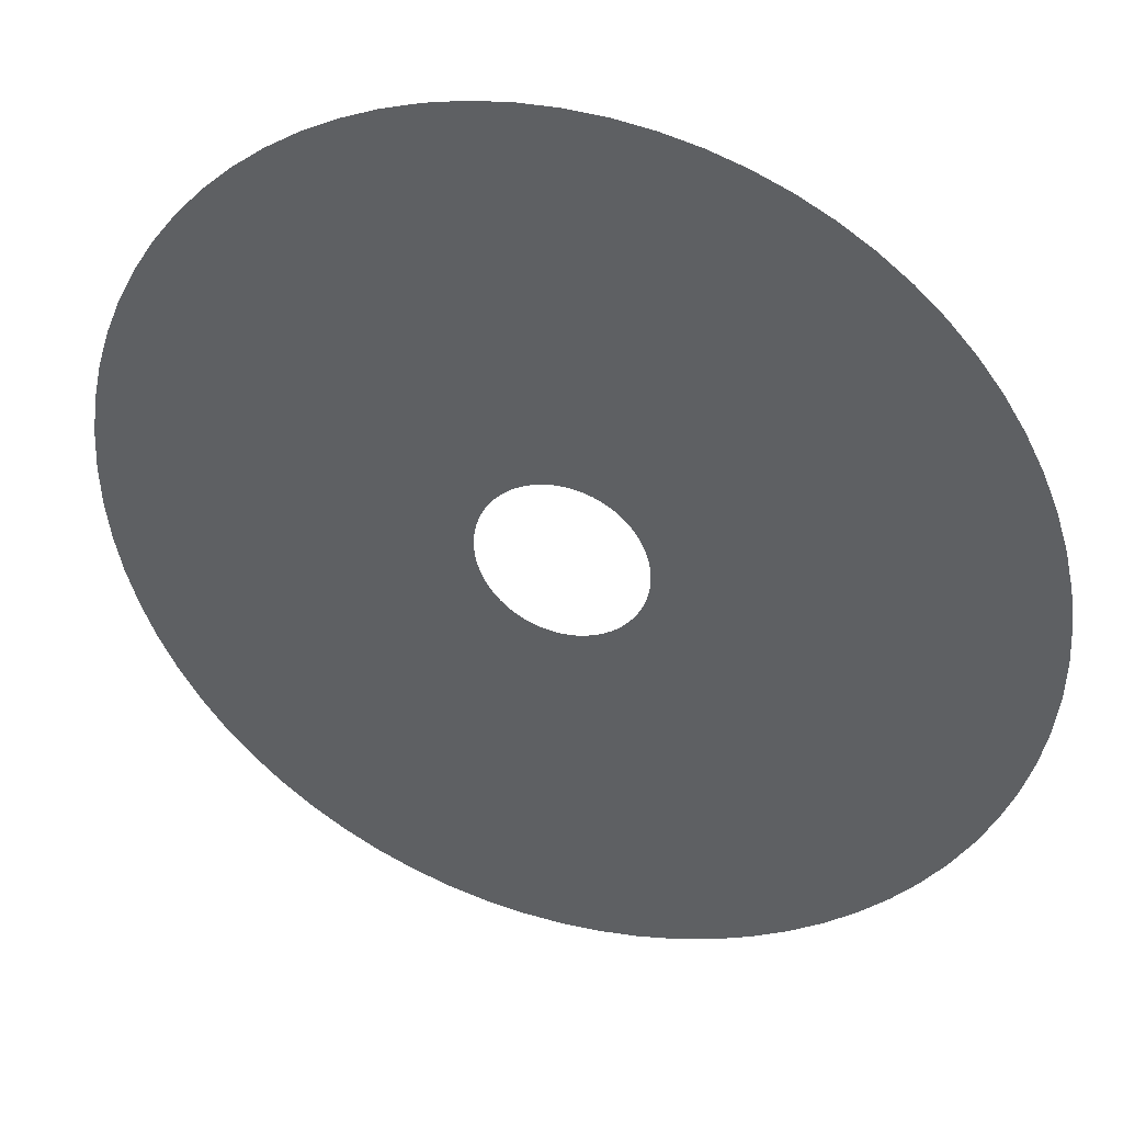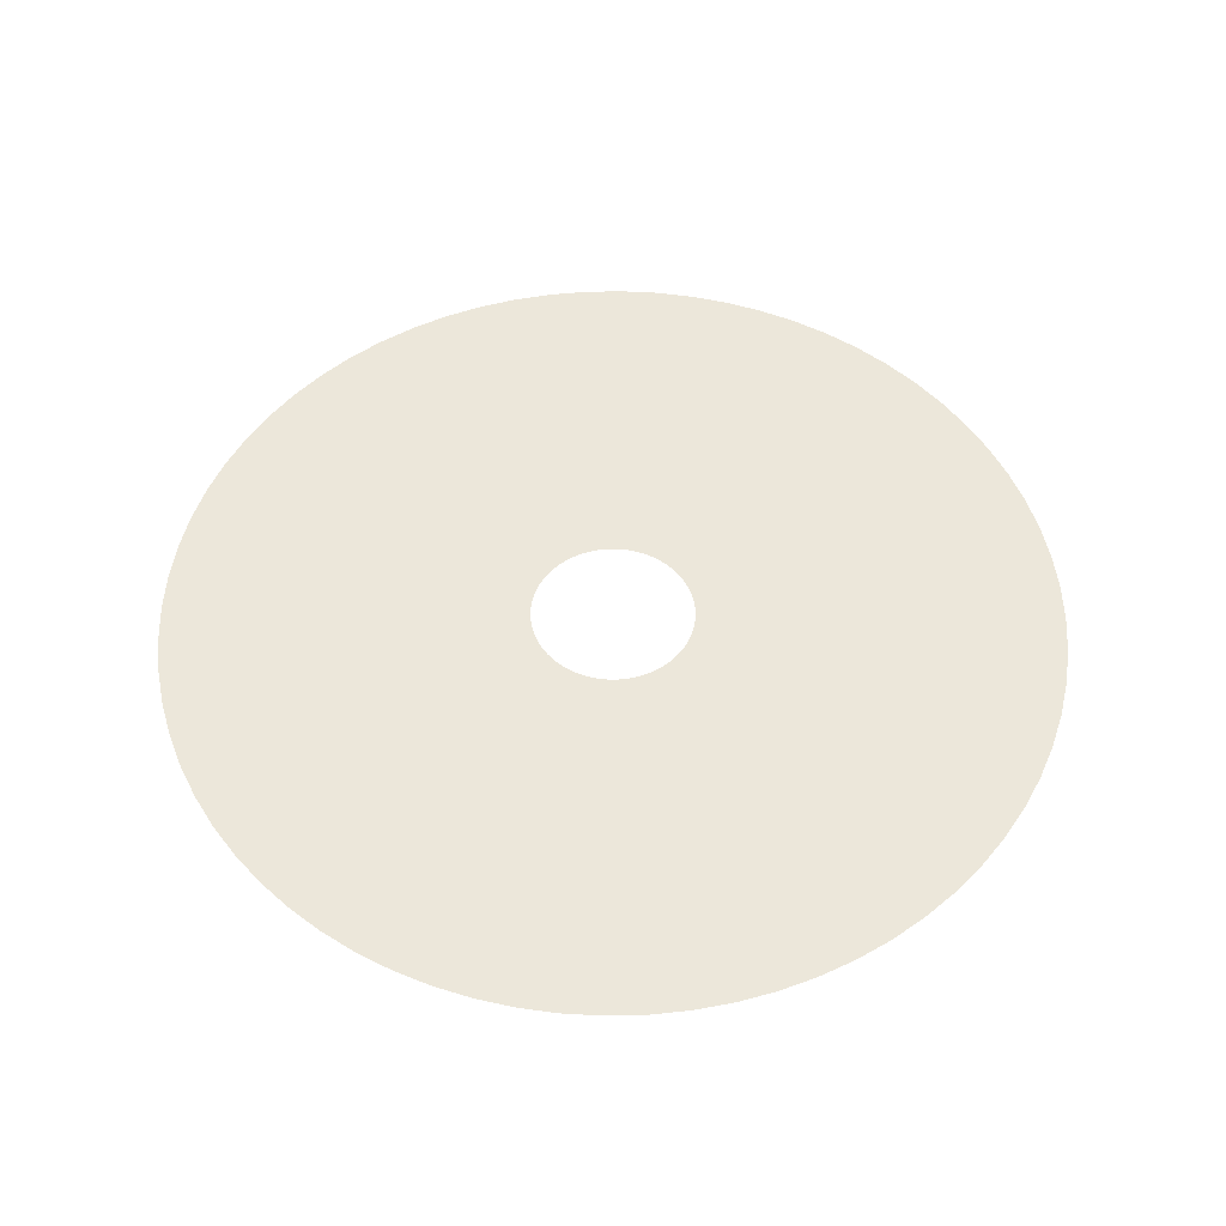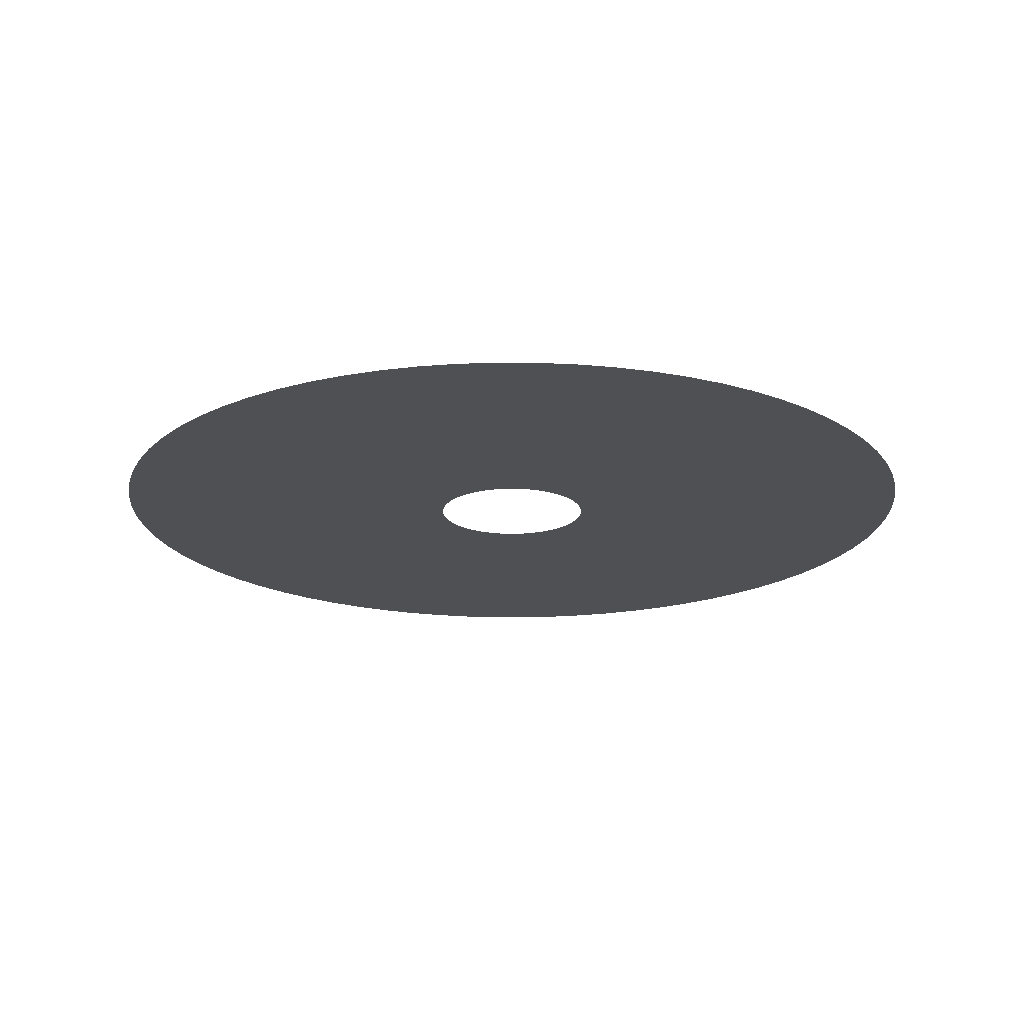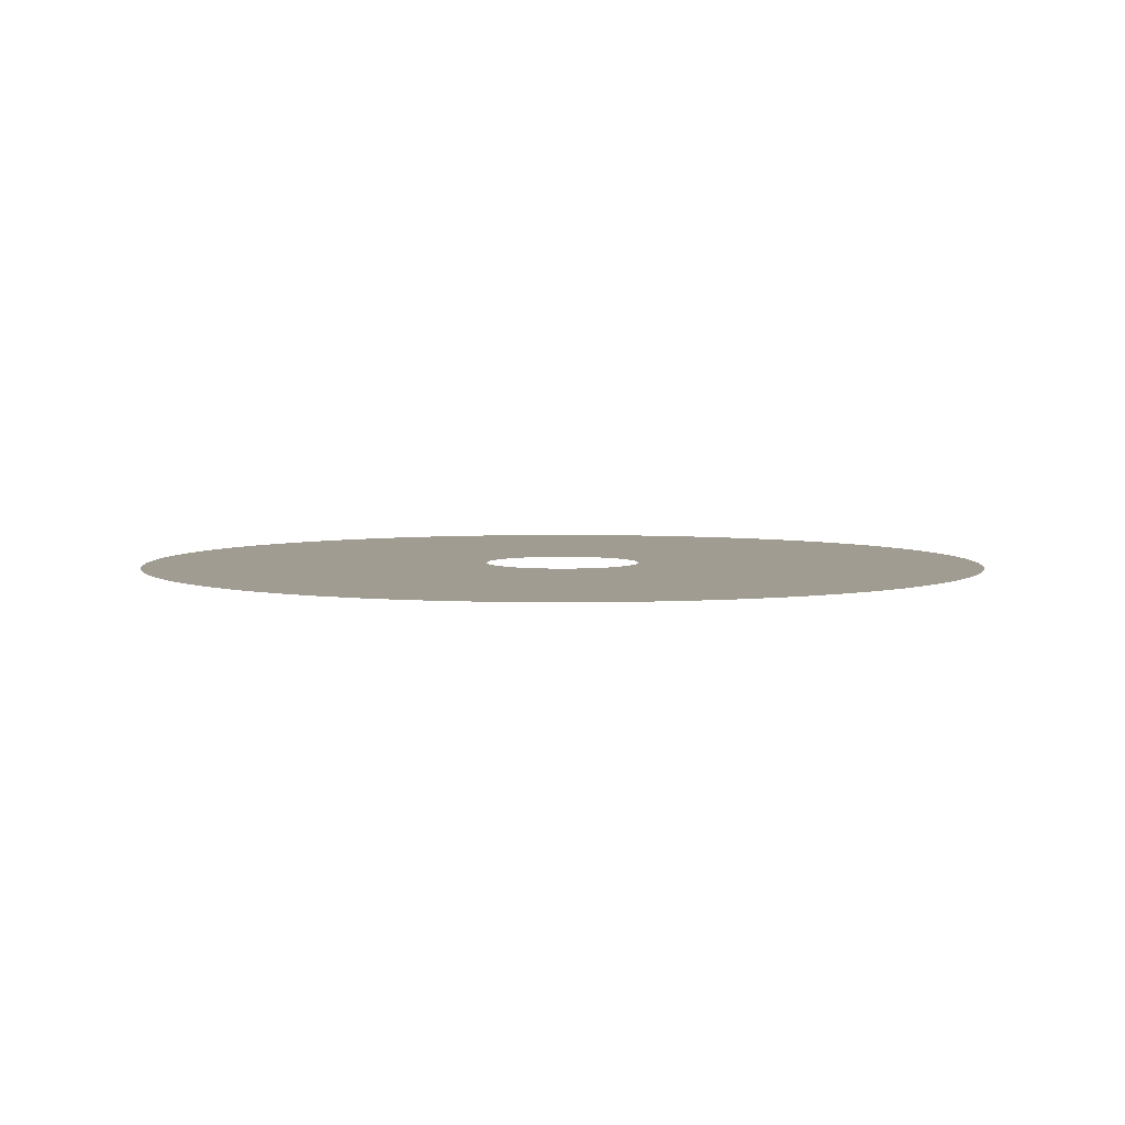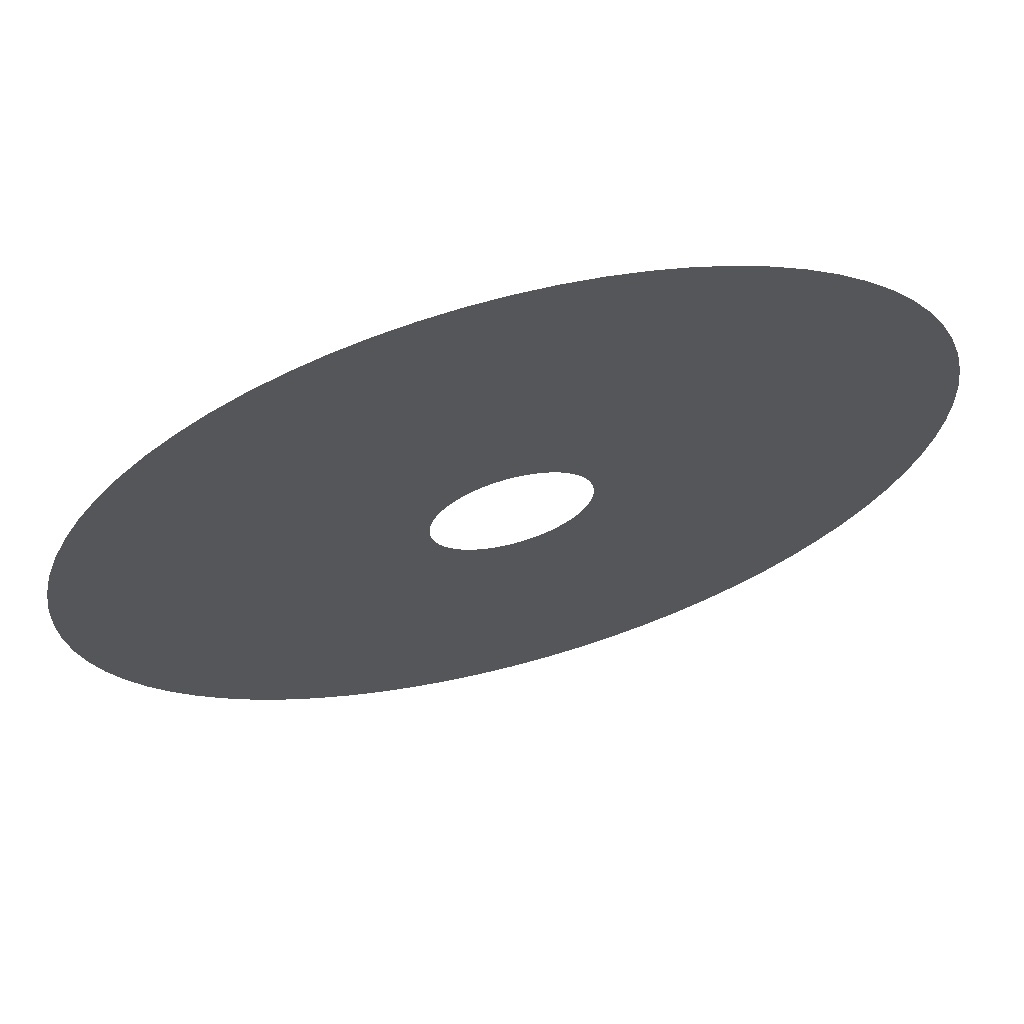
<metadata>
{"format":"obj","ext":"obj","renderer":"f3d","projection":"perspective","resolution":1024,"background":"white","views":[{"elev":38.0,"azim":-161.8,"up":"+Y"},{"elev":52.3,"azim":-54.0,"up":"+Z"},{"elev":-19.1,"azim":-43.0,"up":"+Z"},{"elev":4.5,"azim":-80.4,"up":"+Z"},{"elev":67.2,"azim":165.0,"up":"+Y"}]}
</metadata>
<code>
v -662.3 -8.111e-14 -3480
v -659.8 -57.72 -3480
v -652.2 -115 -3480
v -639.7 -171.4 -3480
v -622.4 -226.5 -3480
v -600.2 -279.9 -3480
v -573.6 -331.1 -3480
v -542.5 -379.9 -3480
v -507.3 -425.7 -3480
v -468.3 -468.3 -3480
v -425.7 -507.3 -3480
v -379.9 -542.5 -3480
v -331.1 -573.6 -3480
v -279.9 -600.2 -3480
v -226.5 -622.4 -3480
v -171.4 -639.7 -3480
v -115 -652.2 -3480
v -57.72 -659.8 -3480
v 4.055e-14 -662.3 -3480
v 57.72 -659.8 -3480
v 115 -652.2 -3480
v 171.4 -639.7 -3480
v 226.5 -622.4 -3480
v 279.9 -600.2 -3480
v 331.1 -573.6 -3480
v 379.9 -542.5 -3480
v 425.7 -507.3 -3480
v 468.3 -468.3 -3480
v 507.3 -425.7 -3480
v 542.5 -379.9 -3480
v 573.6 -331.1 -3480
v 600.2 -279.9 -3480
v 622.4 -226.5 -3480
v 639.7 -171.4 -3480
v 652.2 -115 -3480
v 659.8 -57.72 -3480
v 662.3 0 -3480
v 659.8 57.72 -3480
v 652.2 115 -3480
v 639.7 171.4 -3480
v 622.4 226.5 -3480
v 600.2 279.9 -3480
v 573.6 331.1 -3480
v 542.5 379.9 -3480
v 507.3 425.7 -3480
v 468.3 468.3 -3480
v 425.7 507.3 -3480
v 379.9 542.5 -3480
v 331.1 573.6 -3480
v 279.9 600.2 -3480
v 226.5 622.4 -3480
v 171.4 639.7 -3480
v 115 652.2 -3480
v 57.72 659.8 -3480
v 4.055e-14 662.3 -3480
v -57.72 659.8 -3480
v -115 652.2 -3480
v -171.4 639.7 -3480
v -226.5 622.4 -3480
v -279.9 600.2 -3480
v -331.1 573.6 -3480
v -379.9 542.5 -3480
v -425.7 507.3 -3480
v -468.3 468.3 -3480
v -507.3 425.7 -3480
v -542.5 379.9 -3480
v -573.6 331.1 -3480
v -600.2 279.9 -3480
v -622.4 226.5 -3480
v -639.7 171.4 -3480
v -652.2 115 -3480
v -659.8 57.72 -3480
v -120.9 -1.48e-14 -3480
v -120.4 -10.54 -3480
v -119 -20.99 -3480
v -116.8 -31.29 -3480
v -113.6 -41.34 -3480
v -109.6 -51.09 -3480
v -104.7 -60.44 -3480
v -99.02 -69.34 -3480
v -92.6 -77.7 -3480
v -85.48 -85.48 -3480
v -77.7 -92.6 -3480
v -69.34 -99.02 -3480
v -60.44 -104.7 -3480
v -51.09 -109.6 -3480
v -41.34 -113.6 -3480
v -31.29 -116.8 -3480
v -20.99 -119 -3480
v -10.54 -120.4 -3480
v 7.402e-15 -120.9 -3480
v 10.54 -120.4 -3480
v 20.99 -119 -3480
v 31.29 -116.8 -3480
v 41.34 -113.6 -3480
v 51.09 -109.6 -3480
v 60.44 -104.7 -3480
v 69.34 -99.02 -3480
v 77.7 -92.6 -3480
v 85.48 -85.48 -3480
v 92.6 -77.7 -3480
v 99.02 -69.34 -3480
v 104.7 -60.44 -3480
v 109.6 -51.09 -3480
v 113.6 -41.34 -3480
v 116.8 -31.29 -3480
v 119 -20.99 -3480
v 120.4 -10.54 -3480
v 120.9 0 -3480
v 120.4 10.54 -3480
v 119 20.99 -3480
v 116.8 31.29 -3480
v 113.6 41.34 -3480
v 109.6 51.09 -3480
v 104.7 60.44 -3480
v 99.02 69.34 -3480
v 92.6 77.7 -3480
v 85.48 85.48 -3480
v 77.7 92.6 -3480
v 69.34 99.02 -3480
v 60.44 104.7 -3480
v 51.09 109.6 -3480
v 41.34 113.6 -3480
v 31.29 116.8 -3480
v 20.99 119 -3480
v 10.54 120.4 -3480
v 7.402e-15 120.9 -3480
v -10.54 120.4 -3480
v -20.99 119 -3480
v -31.29 116.8 -3480
v -41.34 113.6 -3480
v -51.09 109.6 -3480
v -60.44 104.7 -3480
v -69.34 99.02 -3480
v -77.7 92.6 -3480
v -85.48 85.48 -3480
v -92.6 77.7 -3480
v -99.02 69.34 -3480
v -104.7 60.44 -3480
v -109.6 51.09 -3480
v -113.6 41.34 -3480
v -116.8 31.29 -3480
v -119 20.99 -3480
v -120.4 10.54 -3480
f 1 2 74 73
f 2 3 75 74
f 3 4 76 75
f 4 5 77 76
f 5 6 78 77
f 6 7 79 78
f 7 8 80 79
f 8 9 81 80
f 9 10 82 81
f 10 11 83 82
f 11 12 84 83
f 12 13 85 84
f 13 14 86 85
f 14 15 87 86
f 15 16 88 87
f 16 17 89 88
f 17 18 90 89
f 18 19 91 90
f 19 20 92 91
f 20 21 93 92
f 21 22 94 93
f 22 23 95 94
f 23 24 96 95
f 24 25 97 96
f 25 26 98 97
f 26 27 99 98
f 27 28 100 99
f 28 29 101 100
f 29 30 102 101
f 30 31 103 102
f 31 32 104 103
f 32 33 105 104
f 33 34 106 105
f 34 35 107 106
f 35 36 108 107
f 36 37 109 108
f 37 38 110 109
f 38 39 111 110
f 39 40 112 111
f 40 41 113 112
f 41 42 114 113
f 42 43 115 114
f 43 44 116 115
f 44 45 117 116
f 45 46 118 117
f 46 47 119 118
f 47 48 120 119
f 48 49 121 120
f 49 50 122 121
f 50 51 123 122
f 51 52 124 123
f 52 53 125 124
f 53 54 126 125
f 54 55 127 126
f 55 56 128 127
f 56 57 129 128
f 57 58 130 129
f 58 59 131 130
f 59 60 132 131
f 60 61 133 132
f 61 62 134 133
f 62 63 135 134
f 63 64 136 135
f 64 65 137 136
f 65 66 138 137
f 66 67 139 138
f 67 68 140 139
f 68 69 141 140
f 69 70 142 141
f 70 71 143 142
f 71 72 144 143
f 72 1 73 144

</code>
